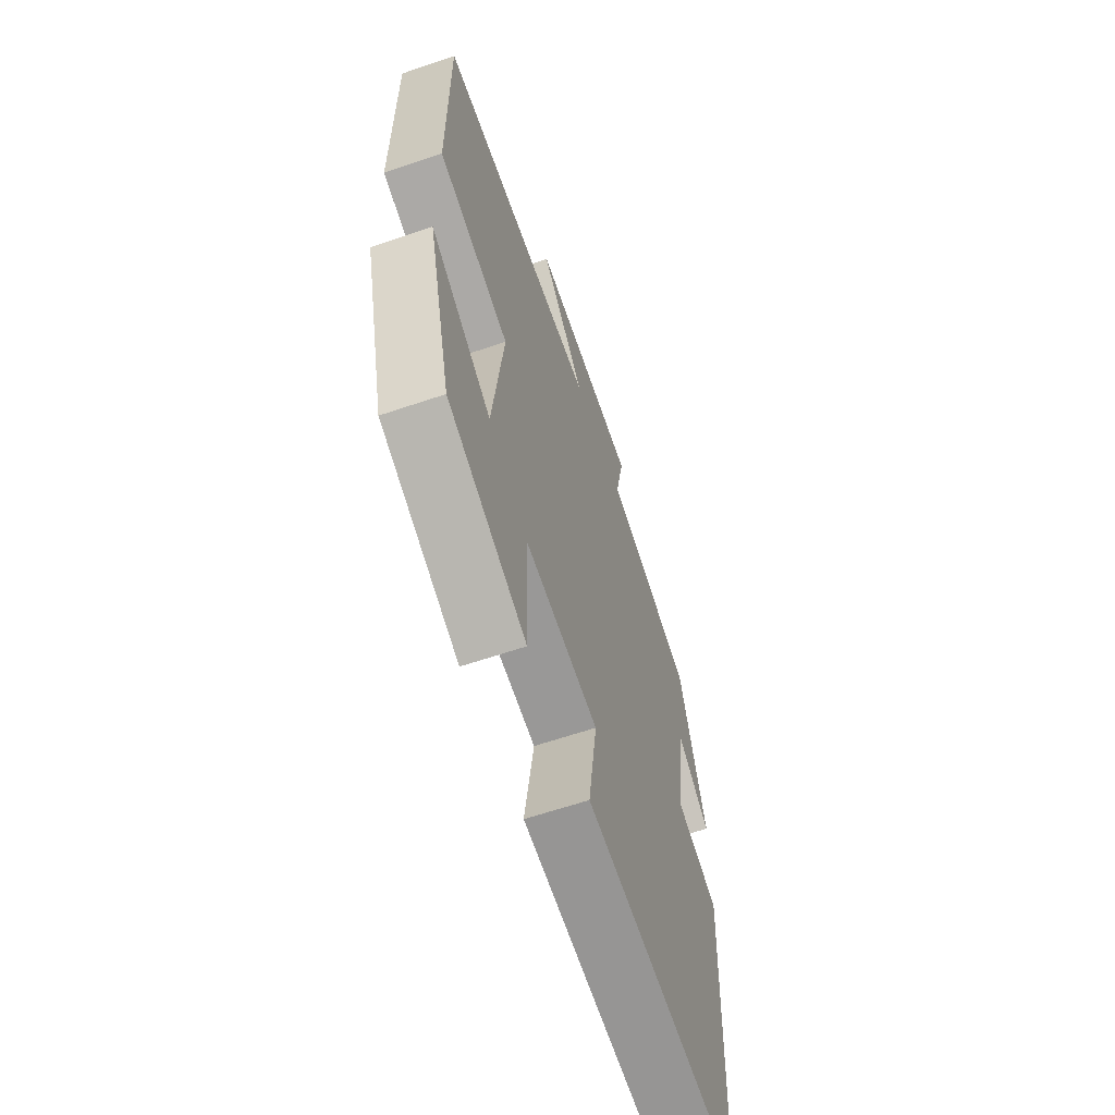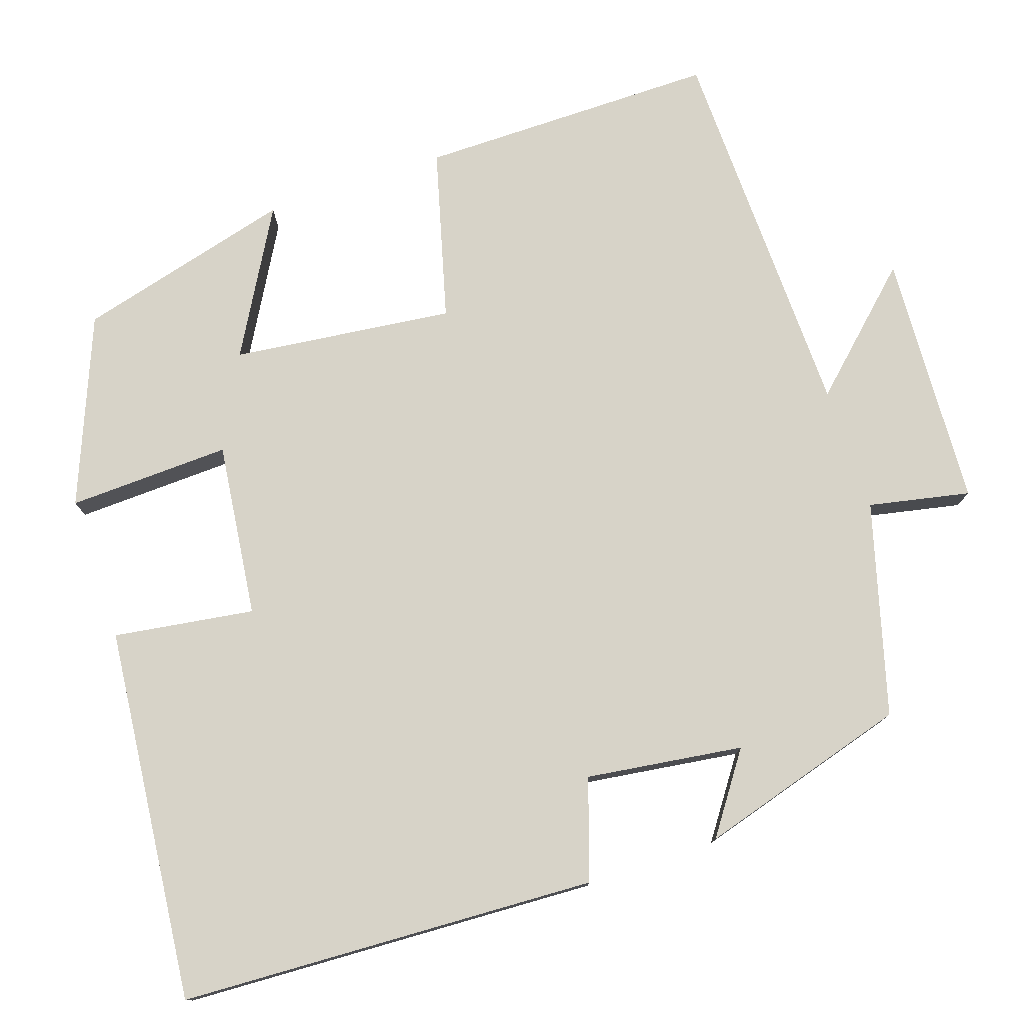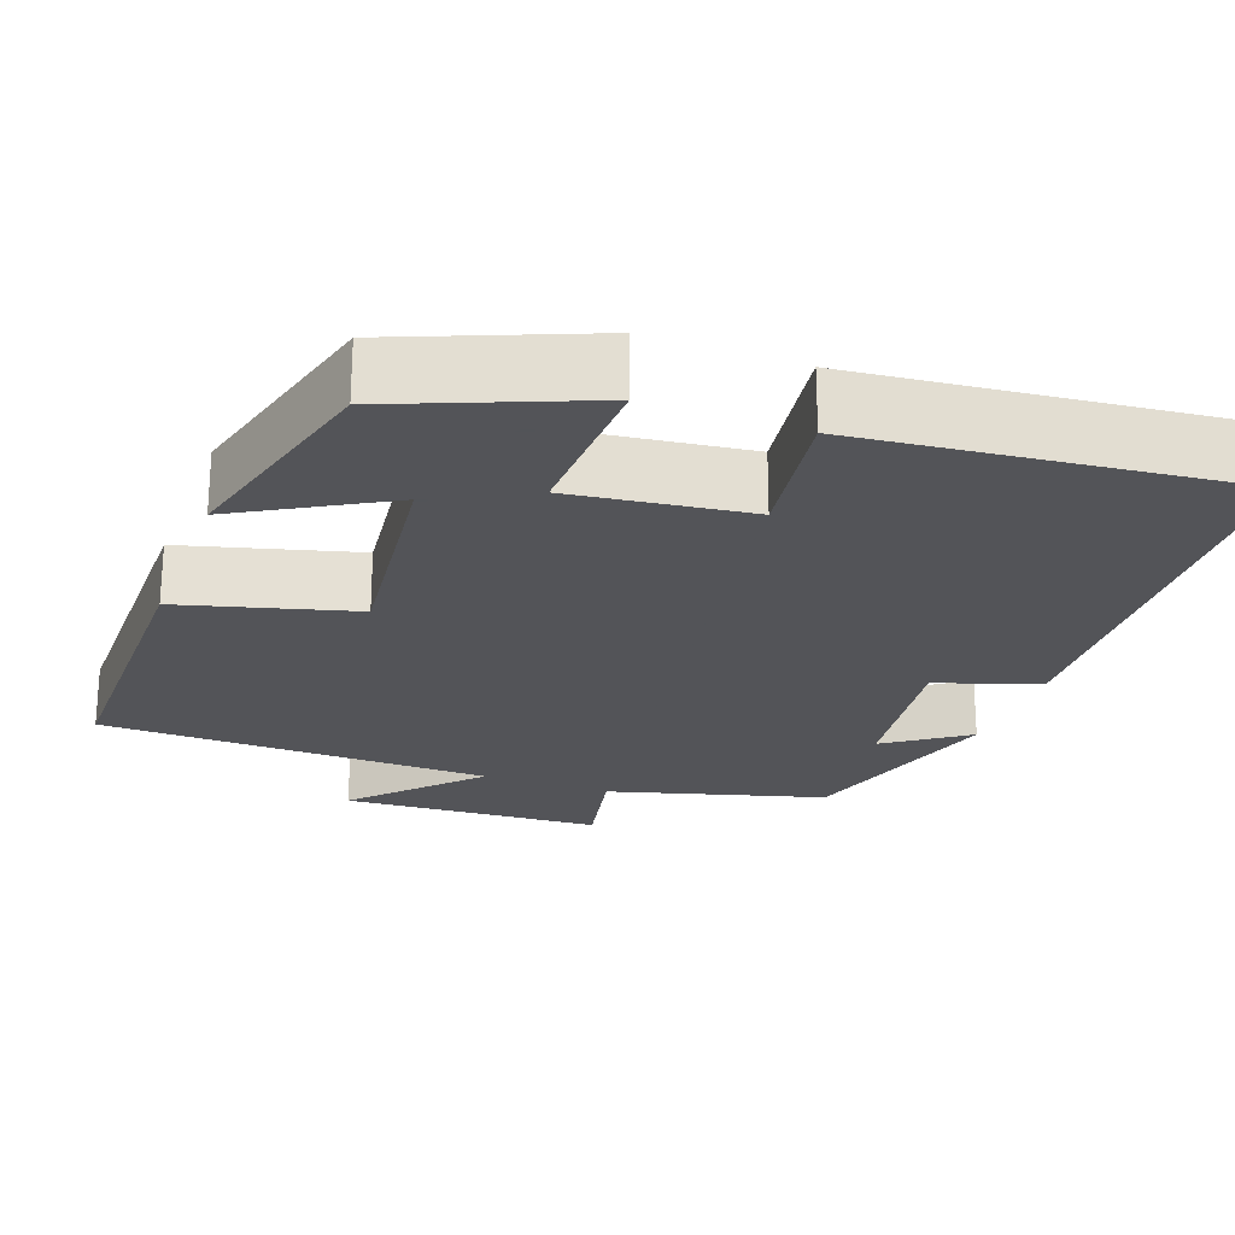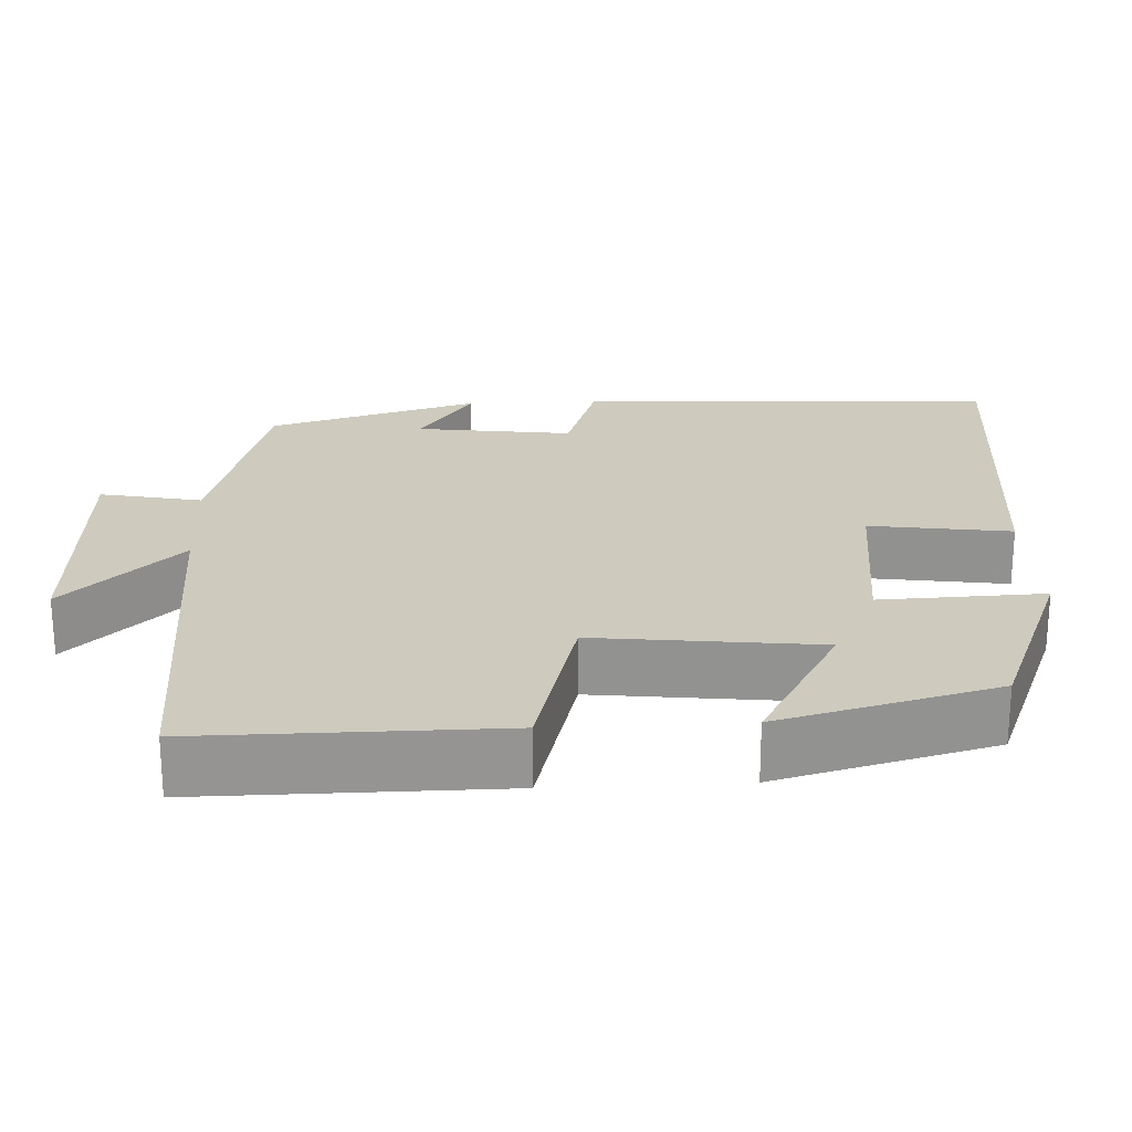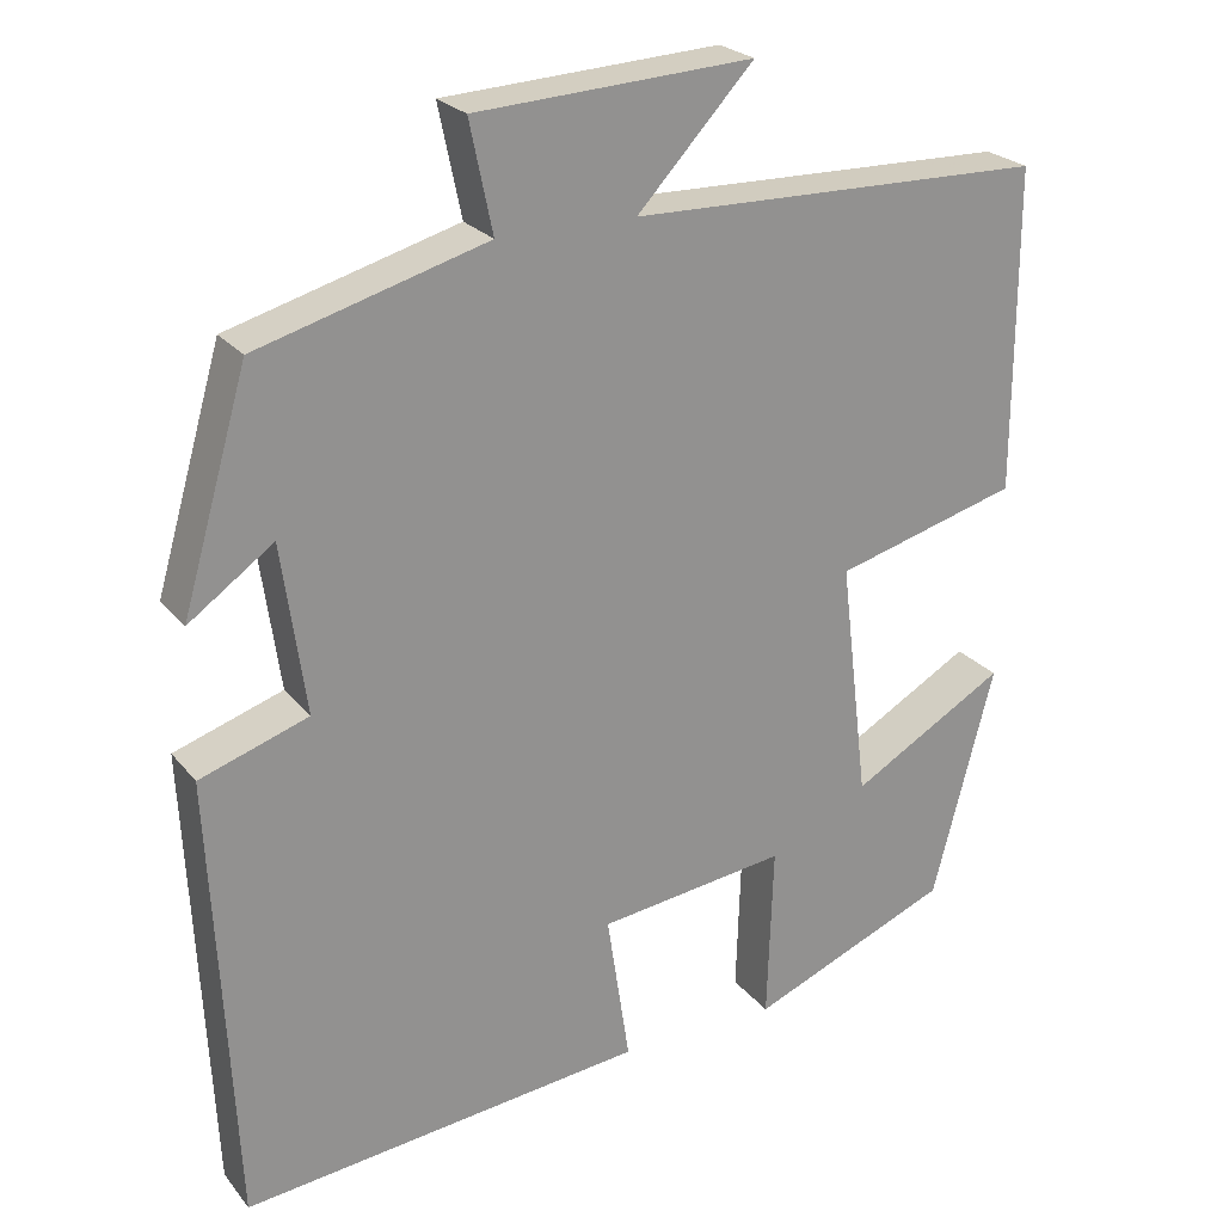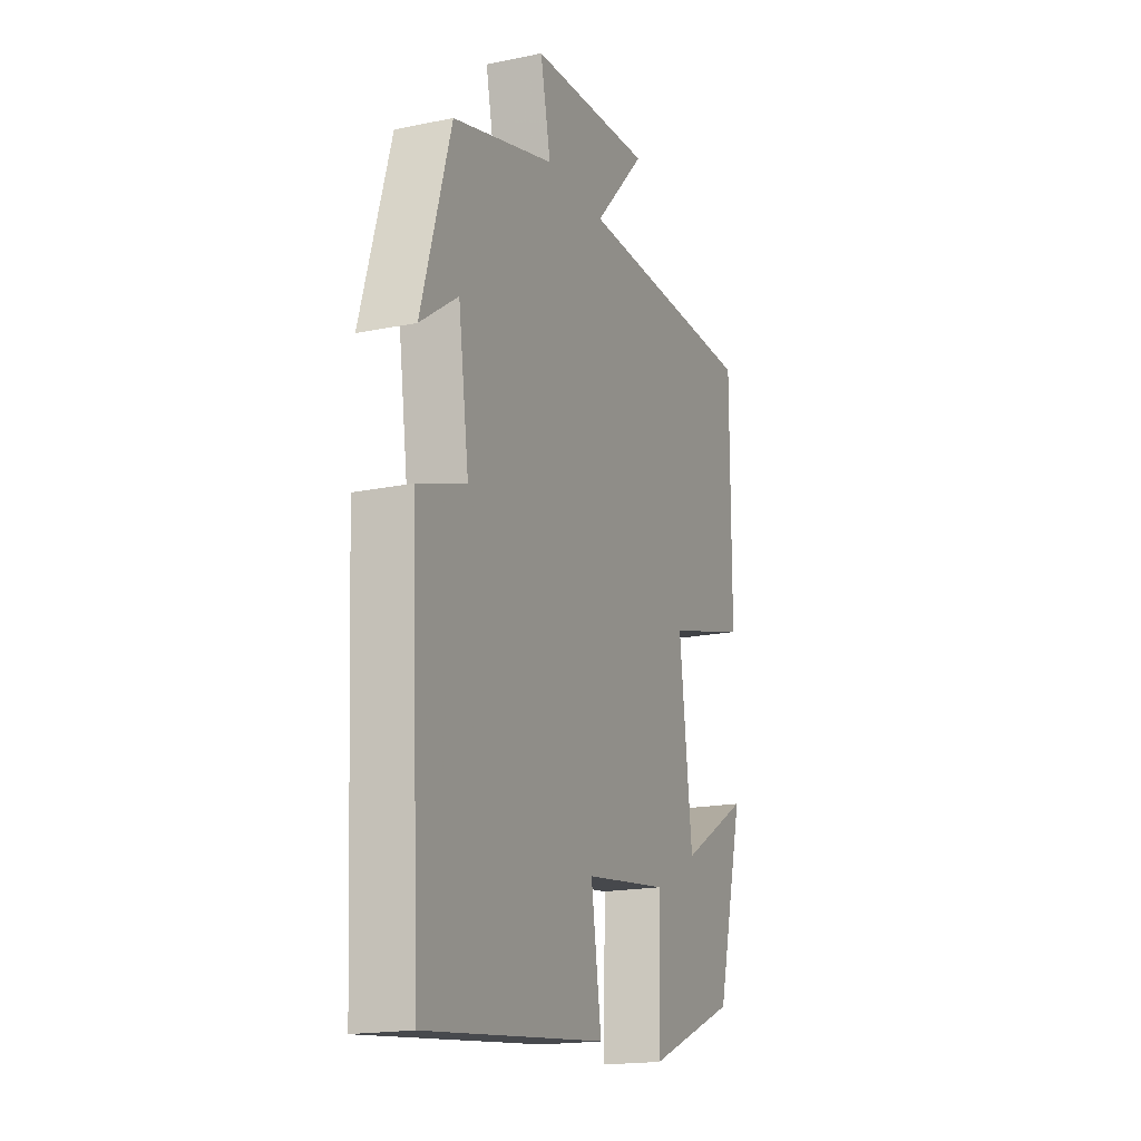
<metadata>
{"format":"obj","ext":"obj","renderer":"f3d","projection":"perspective","resolution":1024,"background":"white","views":[{"elev":-62.2,"azim":109.1,"up":"+Z"},{"elev":77.2,"azim":-108.8,"up":"+Y"},{"elev":-23.4,"azim":159.7,"up":"+Y"},{"elev":23.2,"azim":87.0,"up":"+Y"},{"elev":24.2,"azim":-29.0,"up":"+Z"},{"elev":-18.1,"azim":-68.1,"up":"+Z"}]}
</metadata>
<code>
v 0.428 0.07 -0.403
v 0.191 0.07 -0.5
v 0.198 0.07 -0.293
v -0.024 0.07 -0.321
v 0.003 0.07 -0.5
v -0.474 0.07 -0.55
v -0.5 0.07 -0.017
v -0.372 0.07 0.026
v -0.4 0.07 0.226
v -0.5 0.07 0.155
v -0.422 0.07 0.424
v -0.152 0.07 0.5
v -0.179 0.07 0.629
v 0.147 0.07 0.647
v 0.01 0.07 0.5
v 0.5 0.07 0.489
v 0.5 0.07 0.109
v 0.283 0.07 0.05
v 0.317 0.07 -0.232
v 0.5 0.07 -0.127
v 0.428 0 -0.403
v 0.191 0 -0.5
v 0.198 0 -0.293
v -0.024 0 -0.321
v 0.003 0 -0.5
v -0.474 0 -0.55
v -0.5 0 -0.017
v -0.372 0 0.026
v -0.4 0 0.226
v -0.5 0 0.155
v -0.422 0 0.424
v -0.152 0 0.5
v -0.179 0 0.629
v 0.147 0 0.647
v 0.01 0 0.5
v 0.5 0 0.489
v 0.5 0 0.109
v 0.283 0 0.05
v 0.317 0 -0.232
v 0.5 0 -0.127
f 19 20 1 2
f 18 19 2 3
f 15 16 17 18
f 15 18 3 4
f 12 13 14 15
f 12 15 4
f 9 10 11 12
f 12 4 5
f 9 12 5
f 8 9 5
f 5 6 7 8
f 22 21 40 39
f 23 22 39 38
f 38 37 36 35
f 24 23 38 35
f 35 34 33 32
f 24 35 32
f 32 31 30 29
f 25 24 32
f 25 32 29
f 25 29 28
f 28 27 26 25
f 1 21 22 2
f 2 22 23 3
f 3 23 24 4
f 4 24 25 5
f 5 25 26 6
f 6 26 27 7
f 7 27 28 8
f 8 28 29 9
f 9 29 30 10
f 10 30 31 11
f 11 31 32 12
f 12 32 33 13
f 13 33 34 14
f 14 34 35 15
f 15 35 36 16
f 16 36 37 17
f 17 37 38 18
f 18 38 39 19
f 19 39 40 20
f 20 40 21 1

</code>
